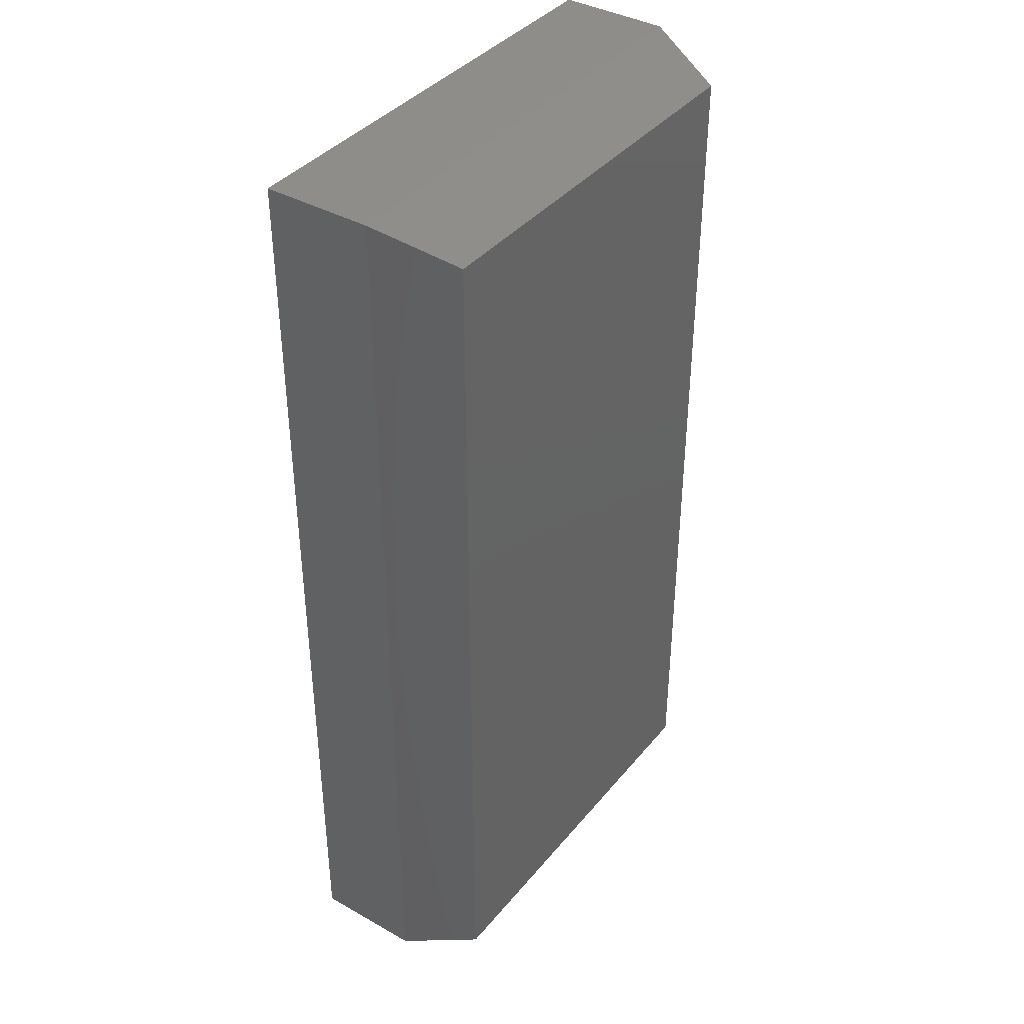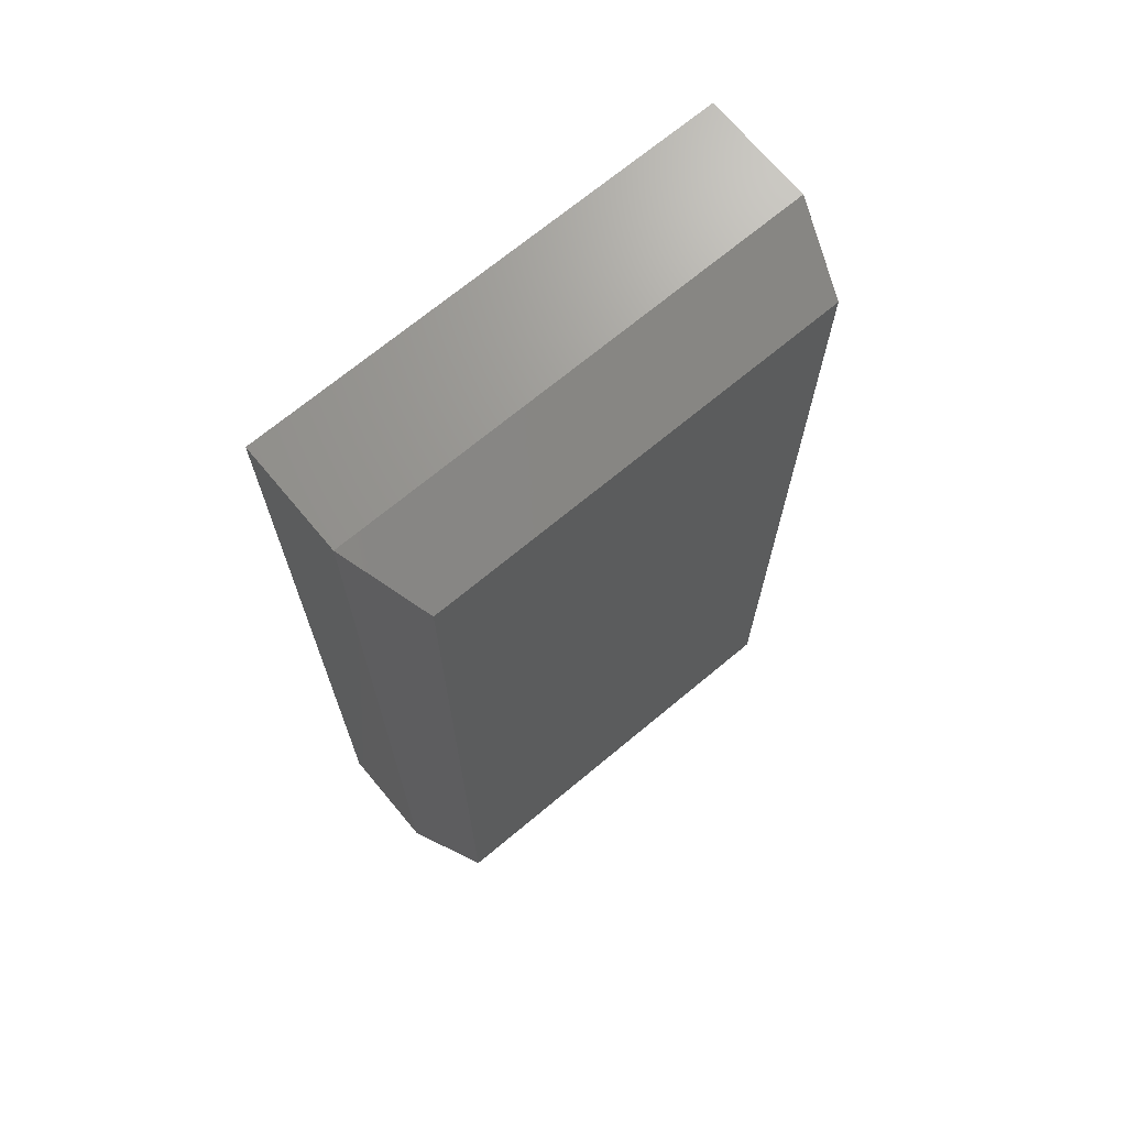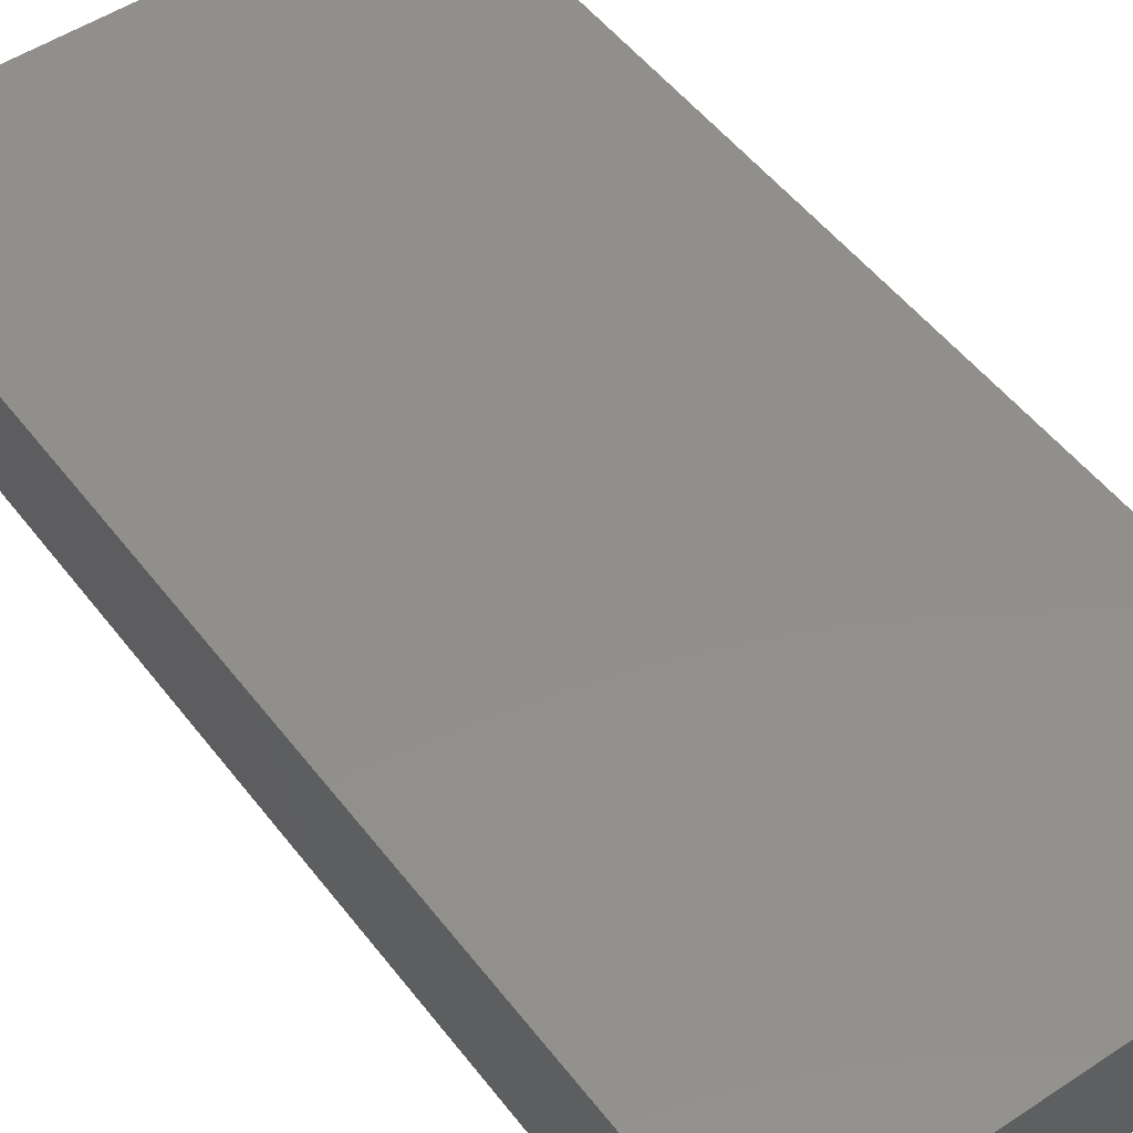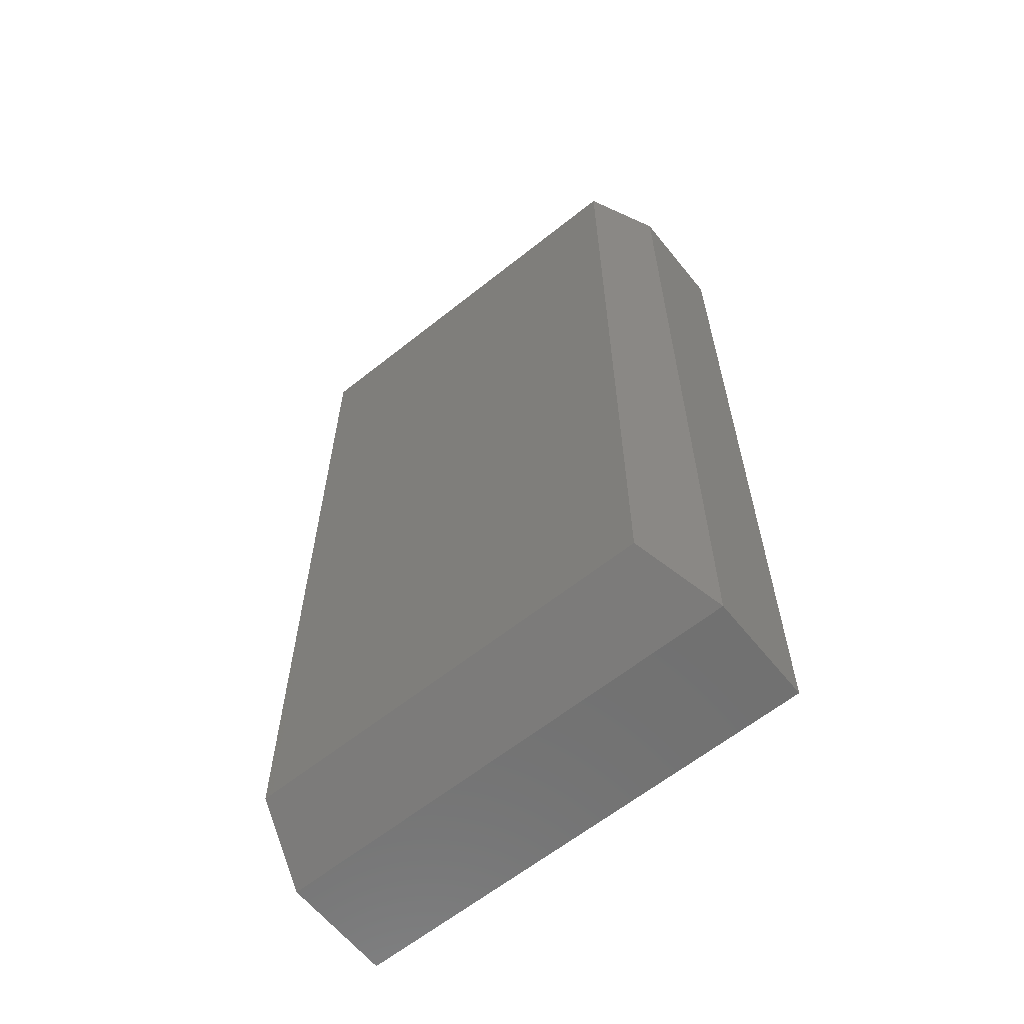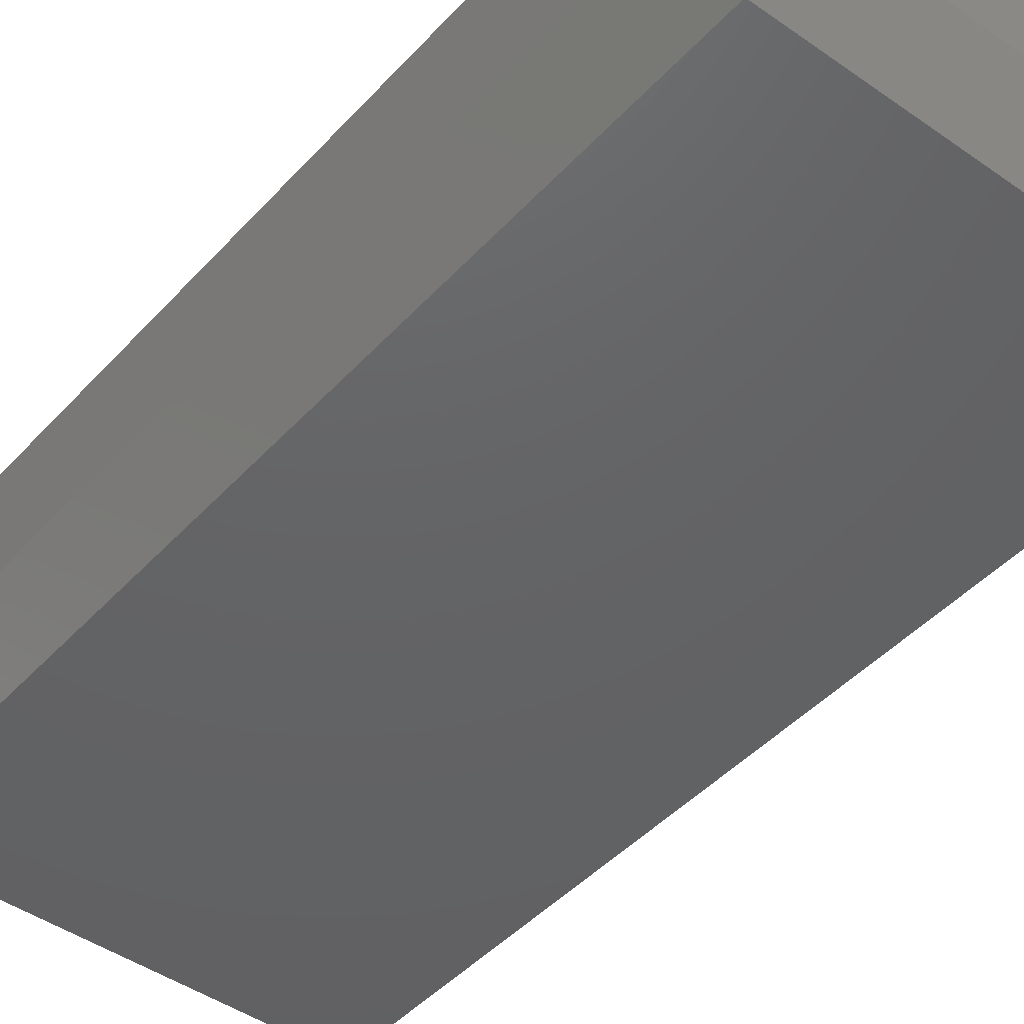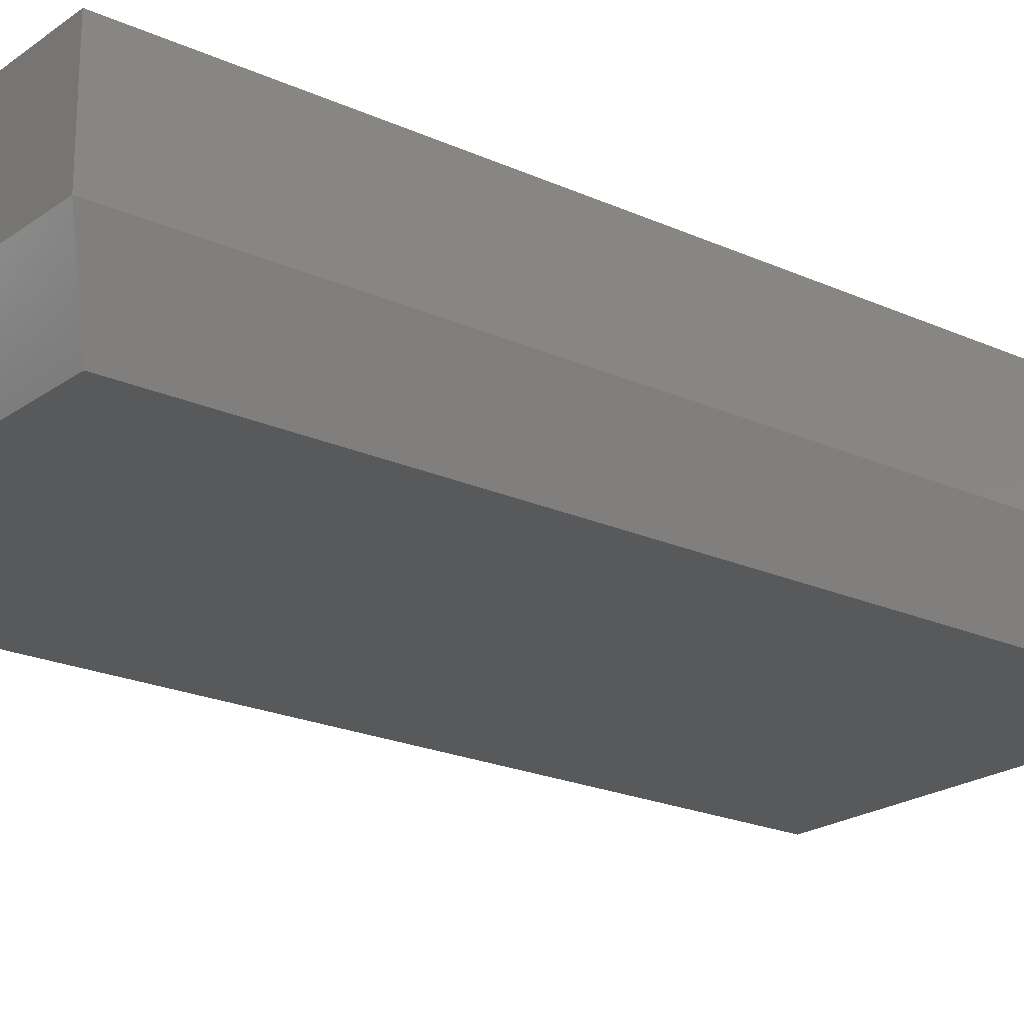
<metadata>
{"format":"stl","ext":"stl","renderer":"f3d","projection":"perspective","resolution":1024,"background":"white","views":[{"elev":39.2,"azim":-54.9,"up":"+Z"},{"elev":70.1,"azim":-39.8,"up":"+Z"},{"elev":50.7,"azim":-36.0,"up":"+Y"},{"elev":-62.6,"azim":38.9,"up":"+Z"},{"elev":-45.1,"azim":-39.2,"up":"+Y"},{"elev":-21.4,"azim":-128.7,"up":"+Y"}]}
</metadata>
<code>
# stl→obj: 12 verts, 20 faces
v -0.1562 -0.1484 0.02344
v 0.1679 -0.1484 0.02344
v -0.1562 -0.1484 0.7266
v 0.1679 -0.1484 0.7266
v -0.1797 -0.08594 0.75
v -0.1797 4.09e-33 0.75
v -0.1797 -0.08594 0
v -0.1797 0 0
v 0.1914 -0.08594 0.75
v 0.1914 2.06e-17 0.75
v 0.1914 -0.08594 -2.272e-17
v 0.1914 2.06e-17 -2.272e-17
f 1 2 3
f 3 2 4
f 5 6 7
f 7 6 8
f 9 10 5
f 5 10 6
f 11 12 9
f 9 12 10
f 7 8 11
f 11 8 12
f 9 5 4
f 4 5 3
f 11 9 2
f 2 9 4
f 7 11 1
f 1 11 2
f 5 7 3
f 3 7 1
f 8 6 12
f 12 6 10

</code>
